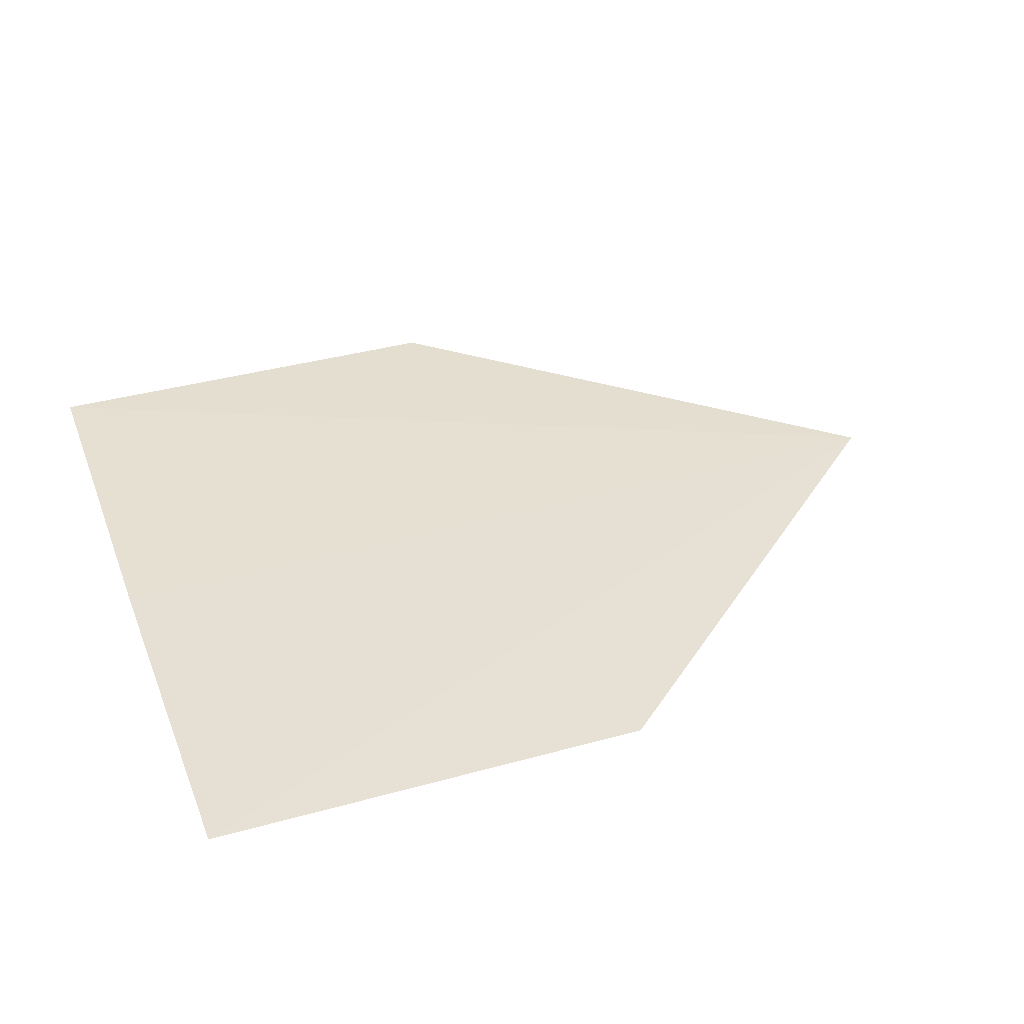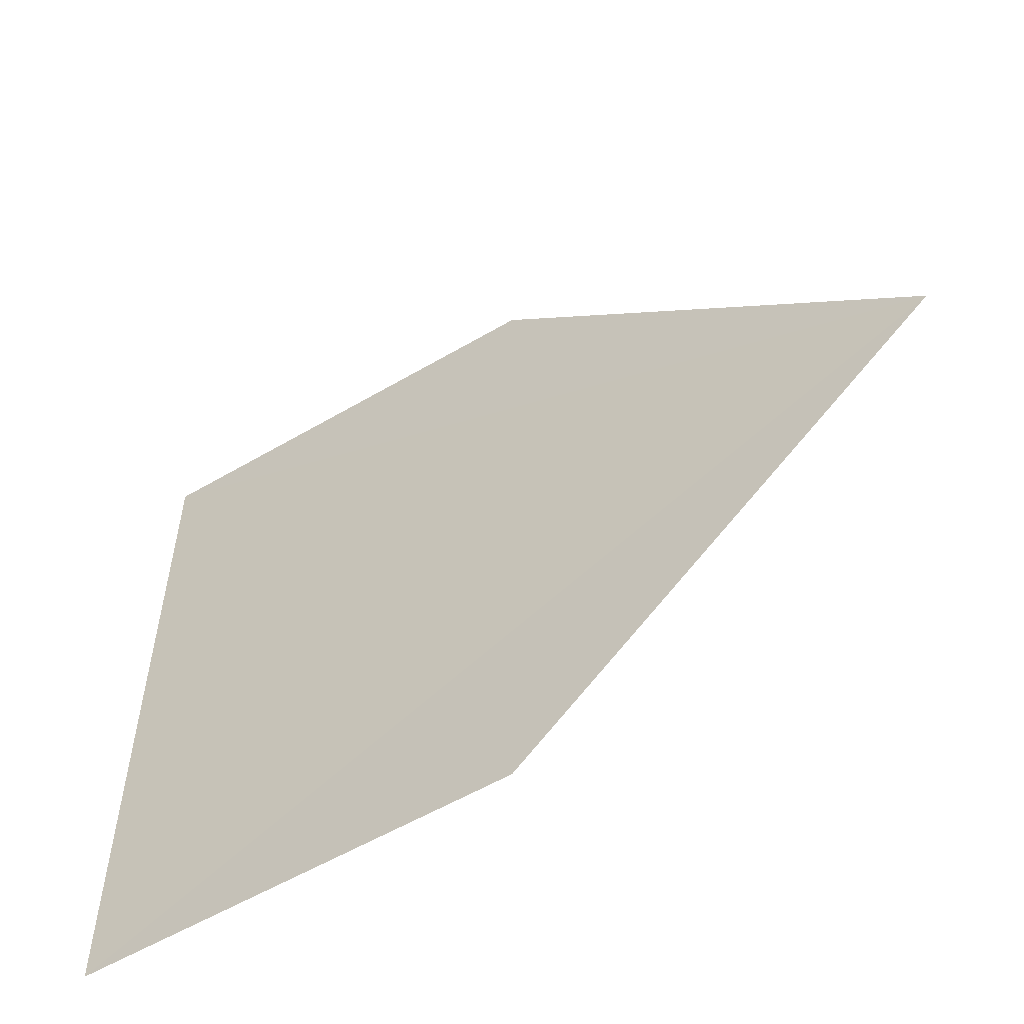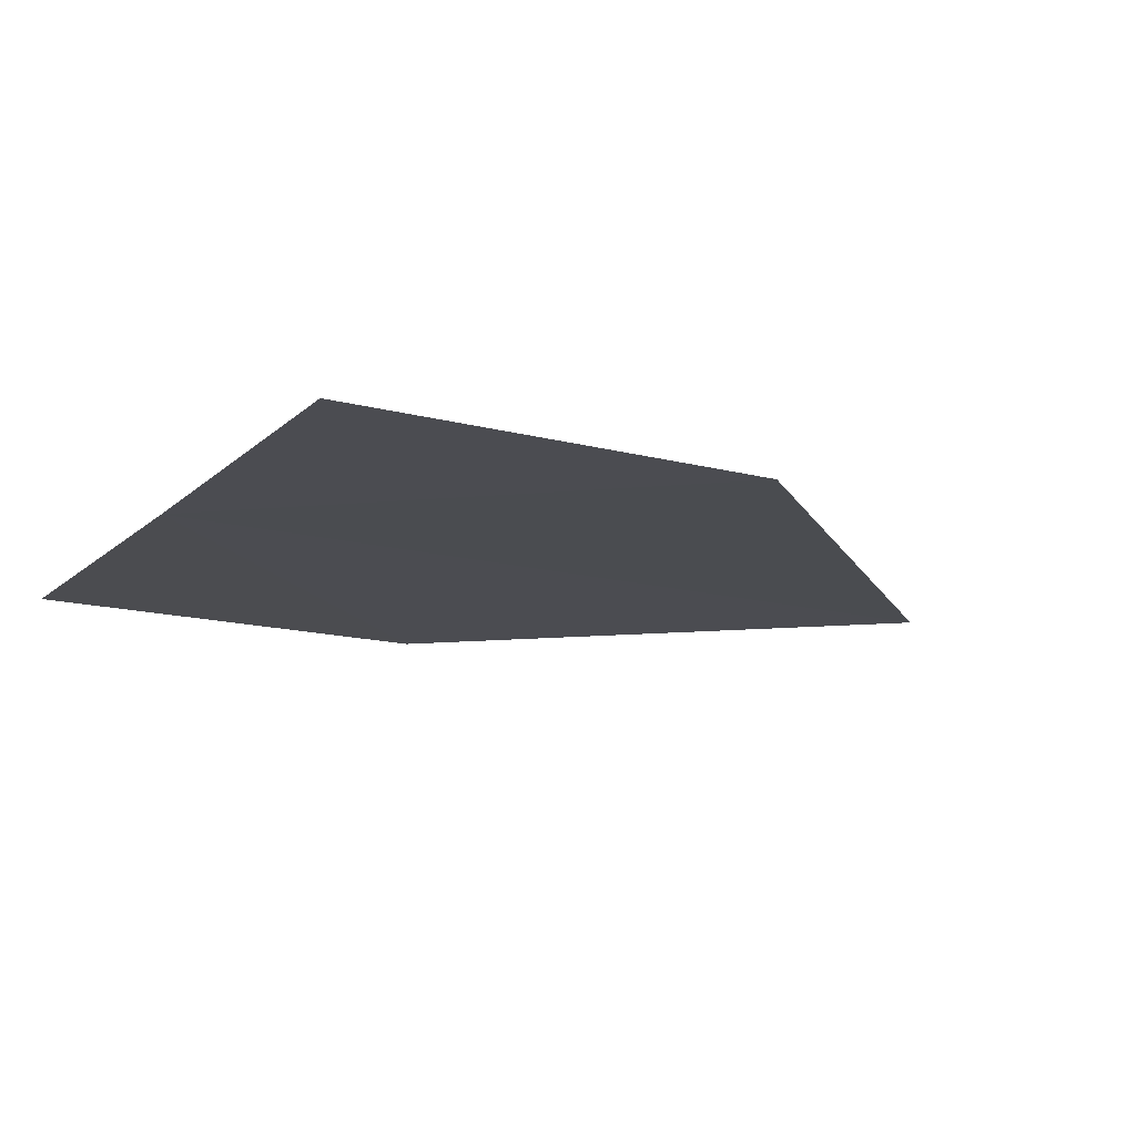
<metadata>
{"format":"obj","ext":"obj","renderer":"f3d","projection":"perspective","resolution":1024,"background":"white","views":[{"elev":37.7,"azim":-19.9,"up":"+Y"},{"elev":-56.4,"azim":31.6,"up":"+Z"},{"elev":-15.1,"azim":-29.6,"up":"+Y"}]}
</metadata>
<code>
o 2480
v 2234 1876 12.16
v 2234 1876 12.15
v 2234 1876 12.15
v 2234 1876 12.17
v 2234 1876 12.17
v 2234 1876 12.16
v 2234 1876 12.16
v 2234 1876 12.15
v 2234 1876 12.16
v 2234 1876 12.16
v 2234 1876 12.16
v 2234 1876 12.16
v 2234 1876 12.17
v 2234 1876 12.16
v 2234 1876 12.17
v 2234 1876 12.15
v 2234 1876 12.15
v 2234 1876 12.15
v 2234 1876 12.16
v 2234 1876 12.16
f 1 2 3
f 1 4 5
f 6 7 4
f 8 9 10
f 11 12 13
f 14 13 15
f 14 16 17
f 18 19 20

</code>
